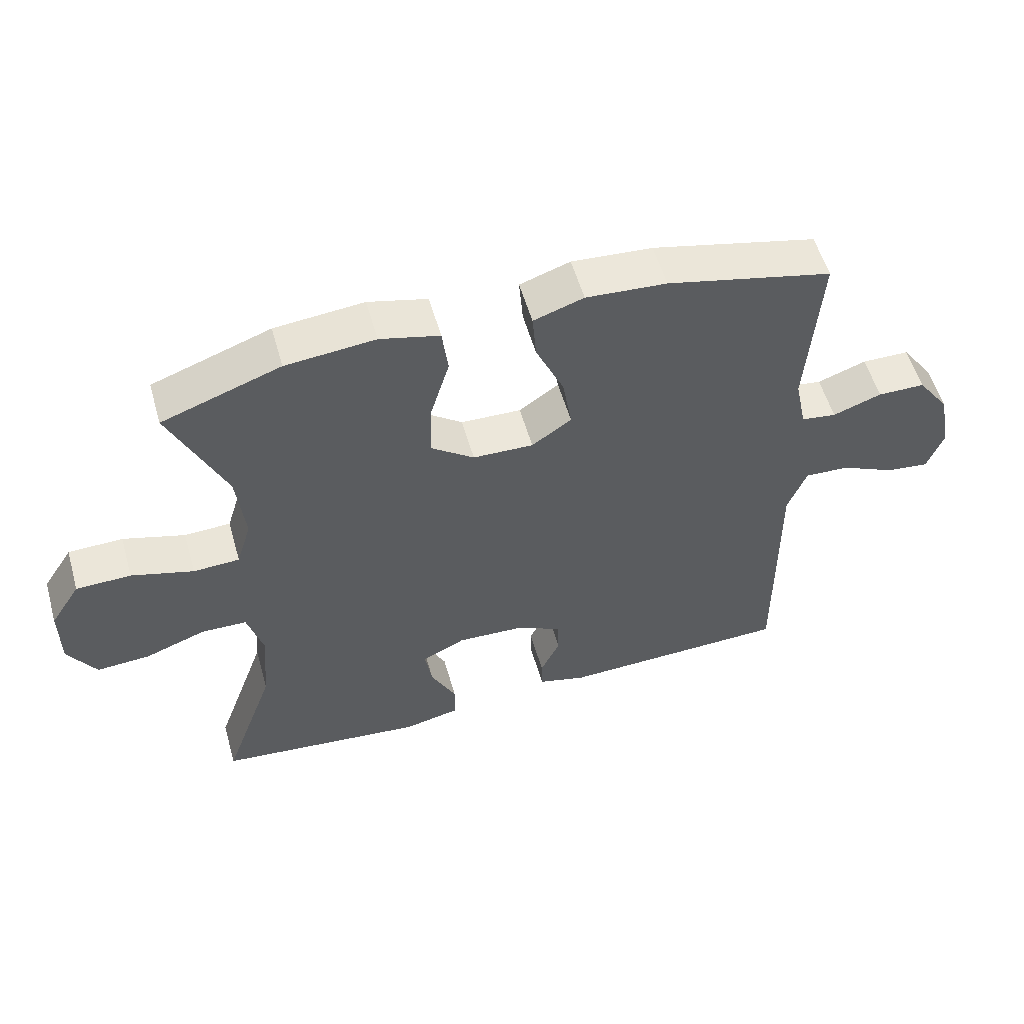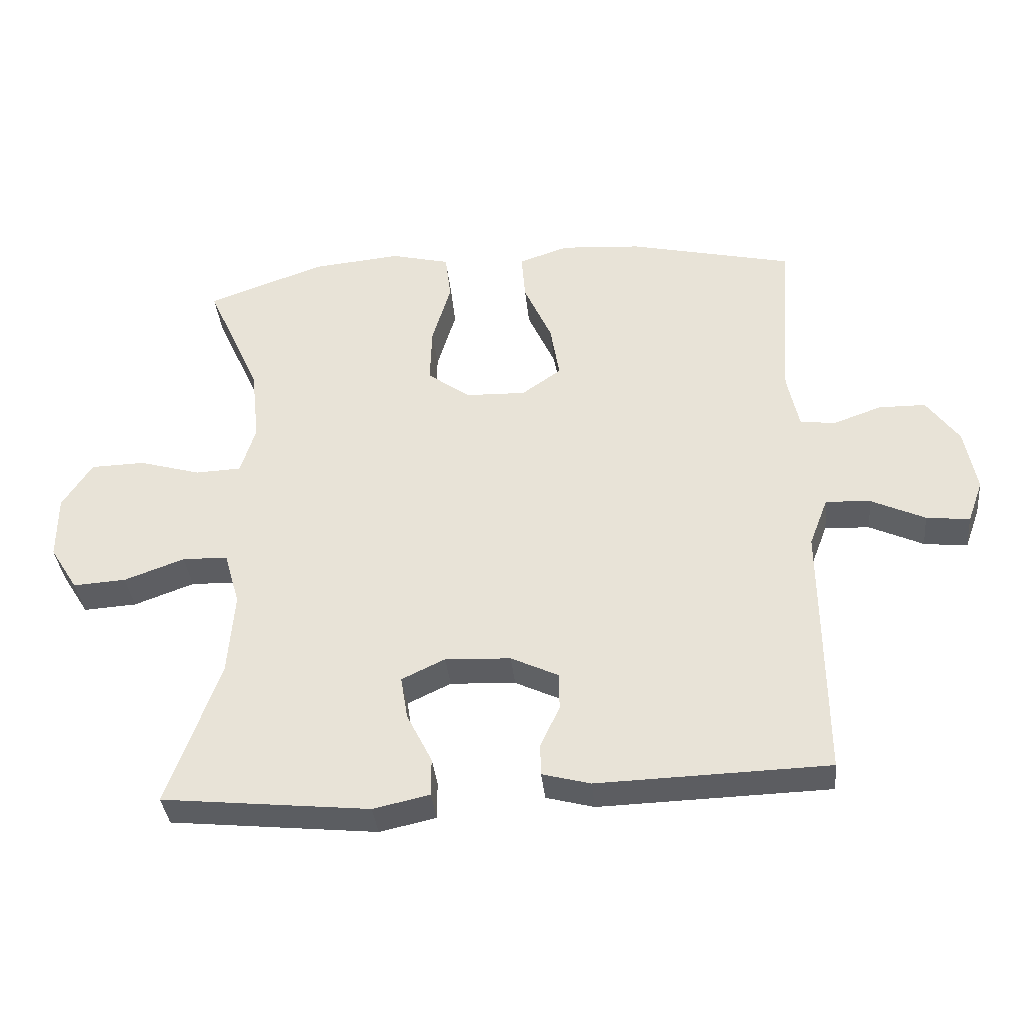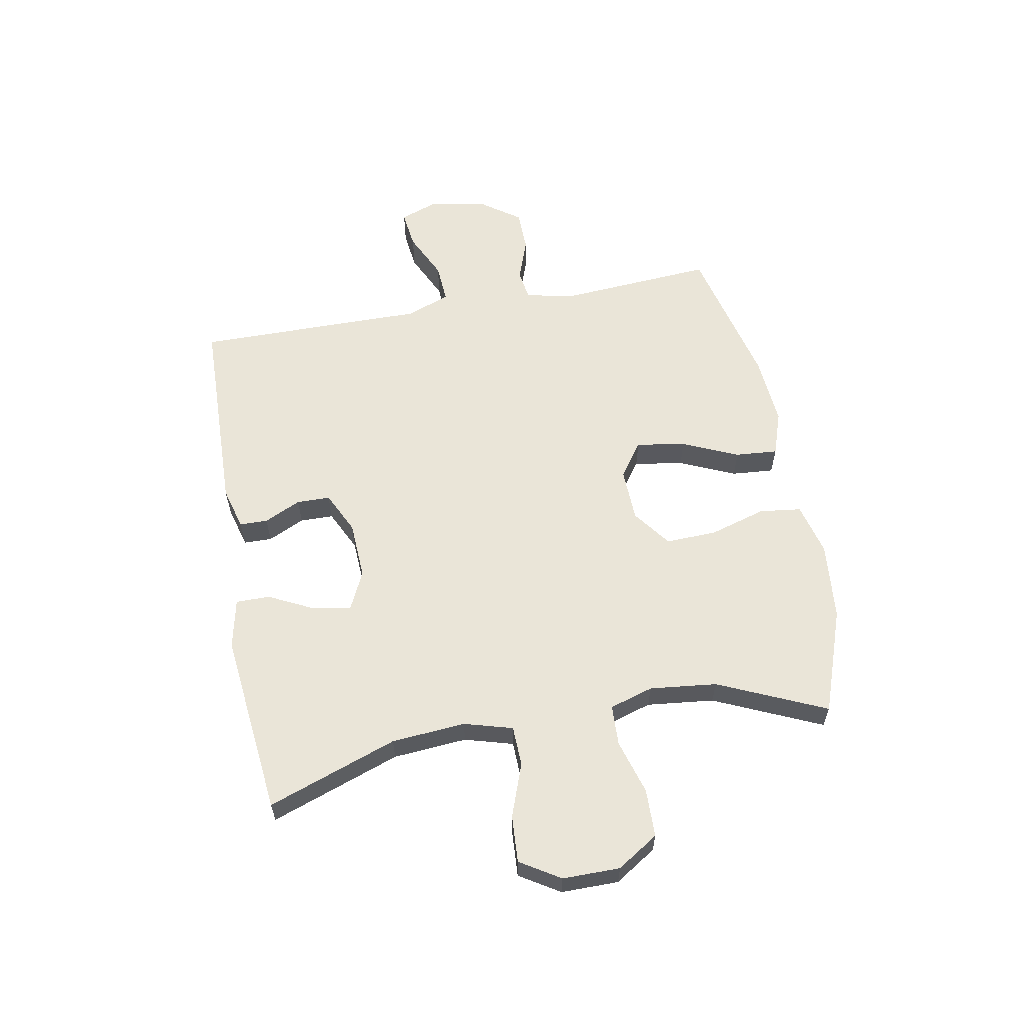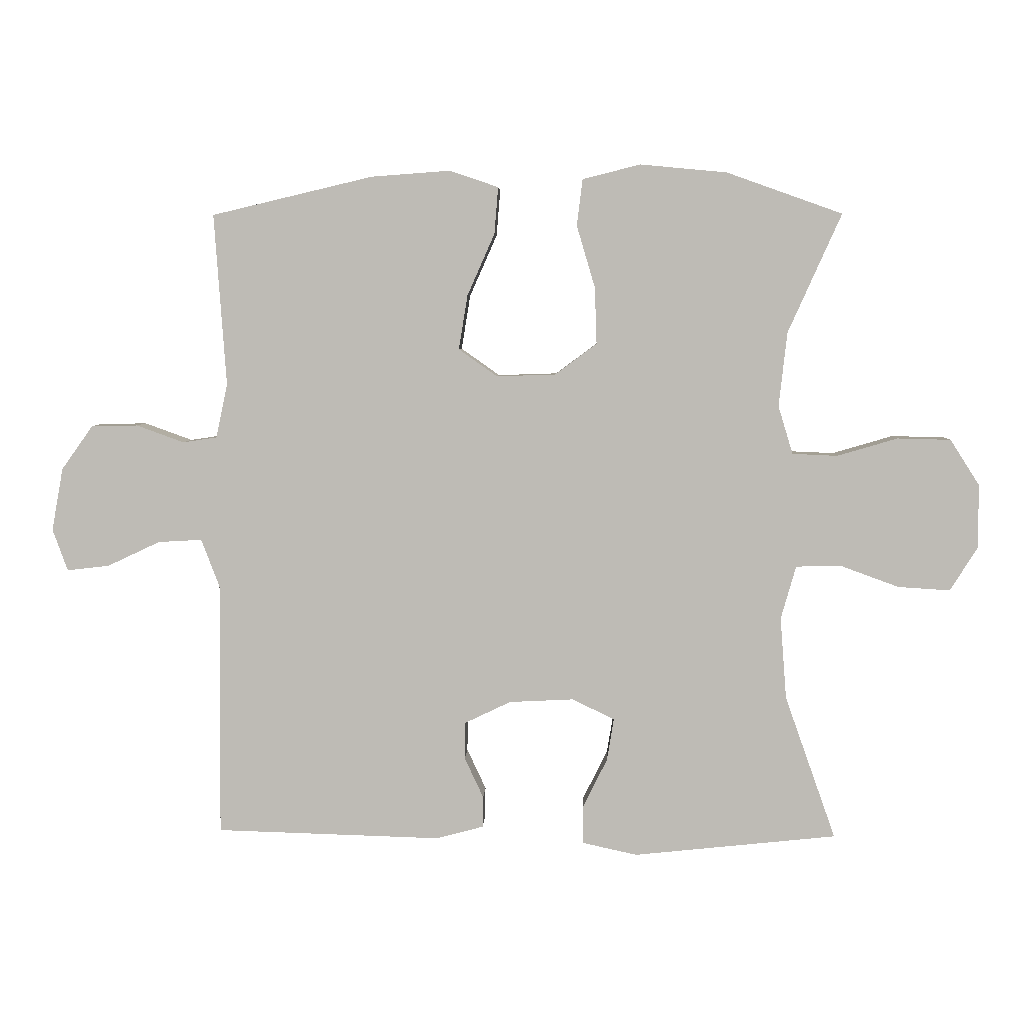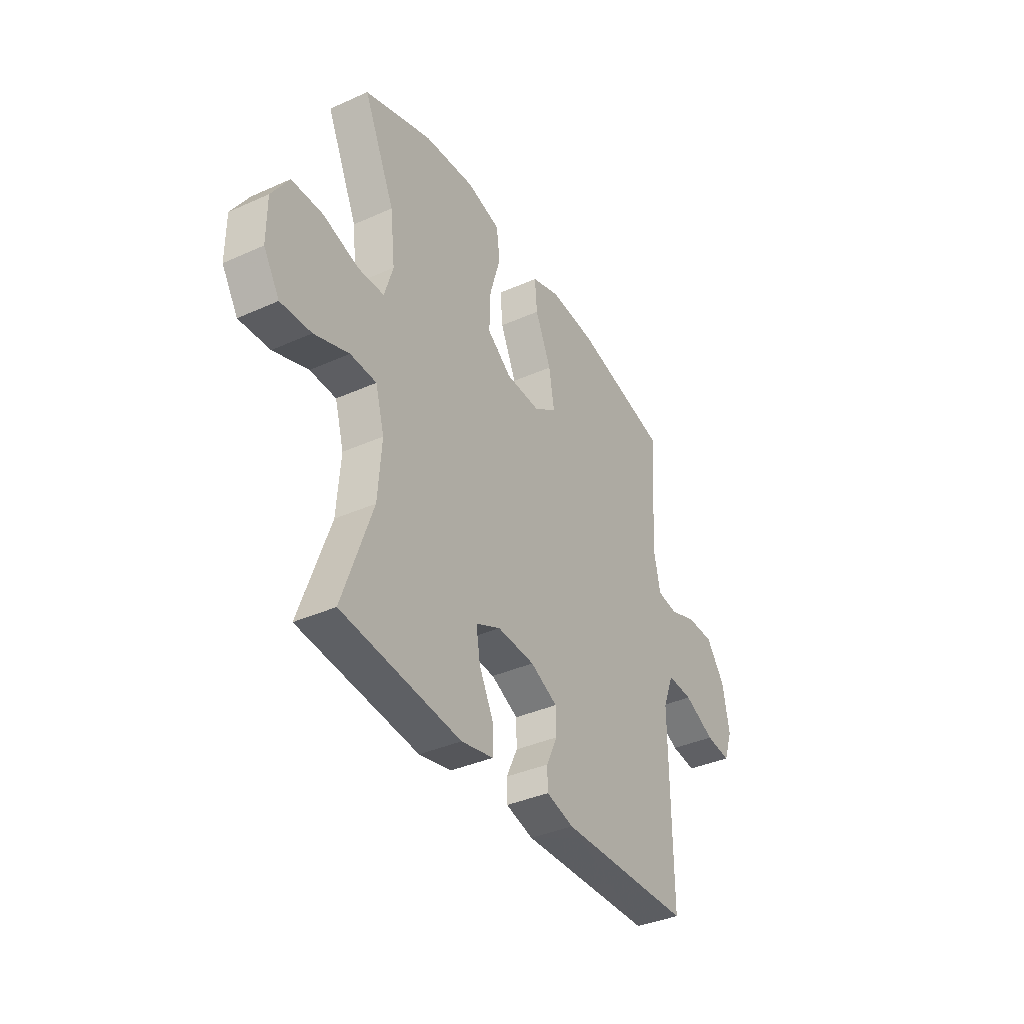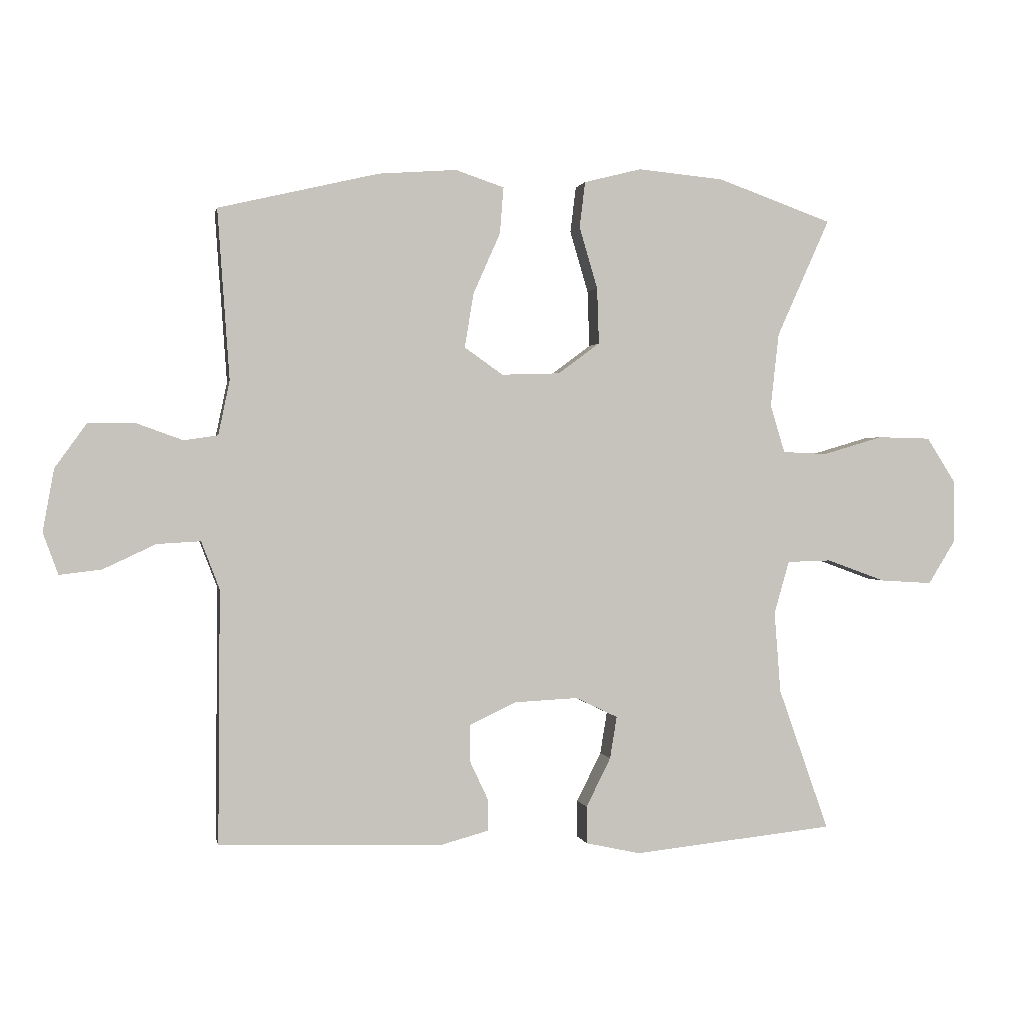
<metadata>
{"format":"obj","ext":"obj","renderer":"f3d","projection":"perspective","resolution":1024,"background":"white","views":[{"elev":55.5,"azim":-15.9,"up":"+Z"},{"elev":-36.9,"azim":5.8,"up":"+Z"},{"elev":59.6,"azim":-100.5,"up":"+Y"},{"elev":5.1,"azim":-177.5,"up":"+Z"},{"elev":-37.7,"azim":-60.2,"up":"+Z"},{"elev":0.8,"azim":169.2,"up":"+Z"}]}
</metadata>
<code>
v -0.5 0.07 -0.5
v -0.42 0.07 -0.274
v -0.41 0.07 -0.145
v -0.434 0.07 -0.061
v -0.504 0.07 -0.059
v -0.597 0.07 -0.093
v -0.679 0.07 -0.098
v -0.722 0.07 -0.029
v -0.722 0.07 0.071
v -0.676 0.07 0.143
v -0.592 0.07 0.145
v -0.497 0.07 0.117
v -0.426 0.07 0.12
v -0.403 0.07 0.196
v -0.416 0.07 0.313
v -0.5 0.07 0.5
v -0.318 0.07 0.565
v -0.181 0.07 0.578
v -0.09 0.07 0.555
v -0.081 0.07 0.482
v -0.11 0.07 0.384
v -0.113 0.07 0.295
v -0.047 0.07 0.246
v 0.046 0.07 0.243
v 0.107 0.07 0.286
v 0.093 0.07 0.372
v 0.05 0.07 0.469
v 0.044 0.07 0.543
v 0.121 0.07 0.569
v 0.245 0.07 0.56
v 0.5 0.07 0.5
v 0.481 0.07 0.23
v 0.499 0.07 0.144
v 0.553 0.07 0.136
v 0.628 0.07 0.163
v 0.701 0.07 0.162
v 0.751 0.07 0.092
v 0.769 0.07 -0.007
v 0.745 0.07 -0.073
v 0.678 0.07 -0.065
v 0.595 0.07 -0.026
v 0.526 0.07 -0.022
v 0.497 0.07 -0.098
v 0.498 0.07 -0.219
v 0.5 0.07 -0.5
v 0.144 0.07 -0.51
v 0.07 0.07 -0.49
v 0.069 0.07 -0.441
v 0.099 0.07 -0.377
v 0.098 0.07 -0.319
v 0.025 0.07 -0.284
v -0.076 0.07 -0.279
v -0.143 0.07 -0.311
v -0.132 0.07 -0.378
v -0.093 0.07 -0.456
v -0.093 0.07 -0.515
v -0.18 0.07 -0.534
v -0.5 0 -0.5
v -0.42 0 -0.274
v -0.41 0 -0.145
v -0.434 0 -0.061
v -0.504 0 -0.059
v -0.597 0 -0.093
v -0.679 0 -0.098
v -0.722 0 -0.029
v -0.722 0 0.071
v -0.676 0 0.143
v -0.592 0 0.145
v -0.497 0 0.117
v -0.426 0 0.12
v -0.403 0 0.196
v -0.416 0 0.313
v -0.5 0 0.5
v -0.318 0 0.565
v -0.181 0 0.578
v -0.09 0 0.555
v -0.081 0 0.482
v -0.11 0 0.384
v -0.113 0 0.295
v -0.047 0 0.246
v 0.046 0 0.243
v 0.107 0 0.286
v 0.093 0 0.372
v 0.05 0 0.469
v 0.044 0 0.543
v 0.121 0 0.569
v 0.245 0 0.56
v 0.5 0 0.5
v 0.481 0 0.23
v 0.499 0 0.144
v 0.553 0 0.136
v 0.628 0 0.163
v 0.701 0 0.162
v 0.751 0 0.092
v 0.769 0 -0.007
v 0.745 0 -0.073
v 0.678 0 -0.065
v 0.595 0 -0.026
v 0.526 0 -0.022
v 0.497 0 -0.098
v 0.498 0 -0.219
v 0.5 0 -0.5
v 0.144 0 -0.51
v 0.07 0 -0.49
v 0.069 0 -0.441
v 0.099 0 -0.377
v 0.098 0 -0.319
v 0.025 0 -0.284
v -0.076 0 -0.279
v -0.143 0 -0.311
v -0.132 0 -0.378
v -0.093 0 -0.456
v -0.093 0 -0.515
v -0.18 0 -0.534
f 54 55 56 57
f 53 54 57 1
f 46 47 48 49
f 46 49 50
f 43 44 45 46
f 42 43 46 50
f 38 39 40 41
f 38 41 42
f 37 38 42
f 34 35 36 37
f 33 34 37 42
f 32 33 42 50
f 26 27 28 29
f 25 26 29 30
f 18 19 20 21
f 18 21 22
f 15 16 17 18
f 14 15 18 22
f 13 14 22 23
f 9 10 11 12
f 9 12 13
f 8 9 13
f 5 6 7 8
f 4 5 8 13
f 3 4 13 23
f 53 1 2
f 52 53 2 3
f 31 32 50 51
f 25 30 31 51
f 24 25 51 52
f 3 23 24 52
f 114 113 112 111
f 58 114 111 110
f 106 105 104 103
f 107 106 103
f 103 102 101 100
f 107 103 100 99
f 98 97 96 95
f 99 98 95
f 99 95 94
f 94 93 92 91
f 99 94 91 90
f 107 99 90 89
f 86 85 84 83
f 87 86 83 82
f 78 77 76 75
f 79 78 75
f 75 74 73 72
f 79 75 72 71
f 80 79 71 70
f 69 68 67 66
f 70 69 66
f 70 66 65
f 65 64 63 62
f 70 65 62 61
f 80 70 61 60
f 59 58 110
f 60 59 110 109
f 108 107 89 88
f 108 88 87 82
f 109 108 82 81
f 109 81 80 60
f 1 58 59 2
f 2 59 60 3
f 3 60 61 4
f 4 61 62 5
f 5 62 63 6
f 6 63 64 7
f 7 64 65 8
f 8 65 66 9
f 9 66 67 10
f 10 67 68 11
f 11 68 69 12
f 12 69 70 13
f 13 70 71 14
f 14 71 72 15
f 15 72 73 16
f 16 73 74 17
f 17 74 75 18
f 18 75 76 19
f 19 76 77 20
f 20 77 78 21
f 21 78 79 22
f 22 79 80 23
f 23 80 81 24
f 24 81 82 25
f 25 82 83 26
f 26 83 84 27
f 27 84 85 28
f 28 85 86 29
f 29 86 87 30
f 30 87 88 31
f 31 88 89 32
f 32 89 90 33
f 33 90 91 34
f 34 91 92 35
f 35 92 93 36
f 36 93 94 37
f 37 94 95 38
f 38 95 96 39
f 39 96 97 40
f 40 97 98 41
f 41 98 99 42
f 42 99 100 43
f 43 100 101 44
f 44 101 102 45
f 45 102 103 46
f 46 103 104 47
f 47 104 105 48
f 48 105 106 49
f 49 106 107 50
f 50 107 108 51
f 51 108 109 52
f 52 109 110 53
f 53 110 111 54
f 54 111 112 55
f 55 112 113 56
f 56 113 114 57
f 57 114 58 1

</code>
